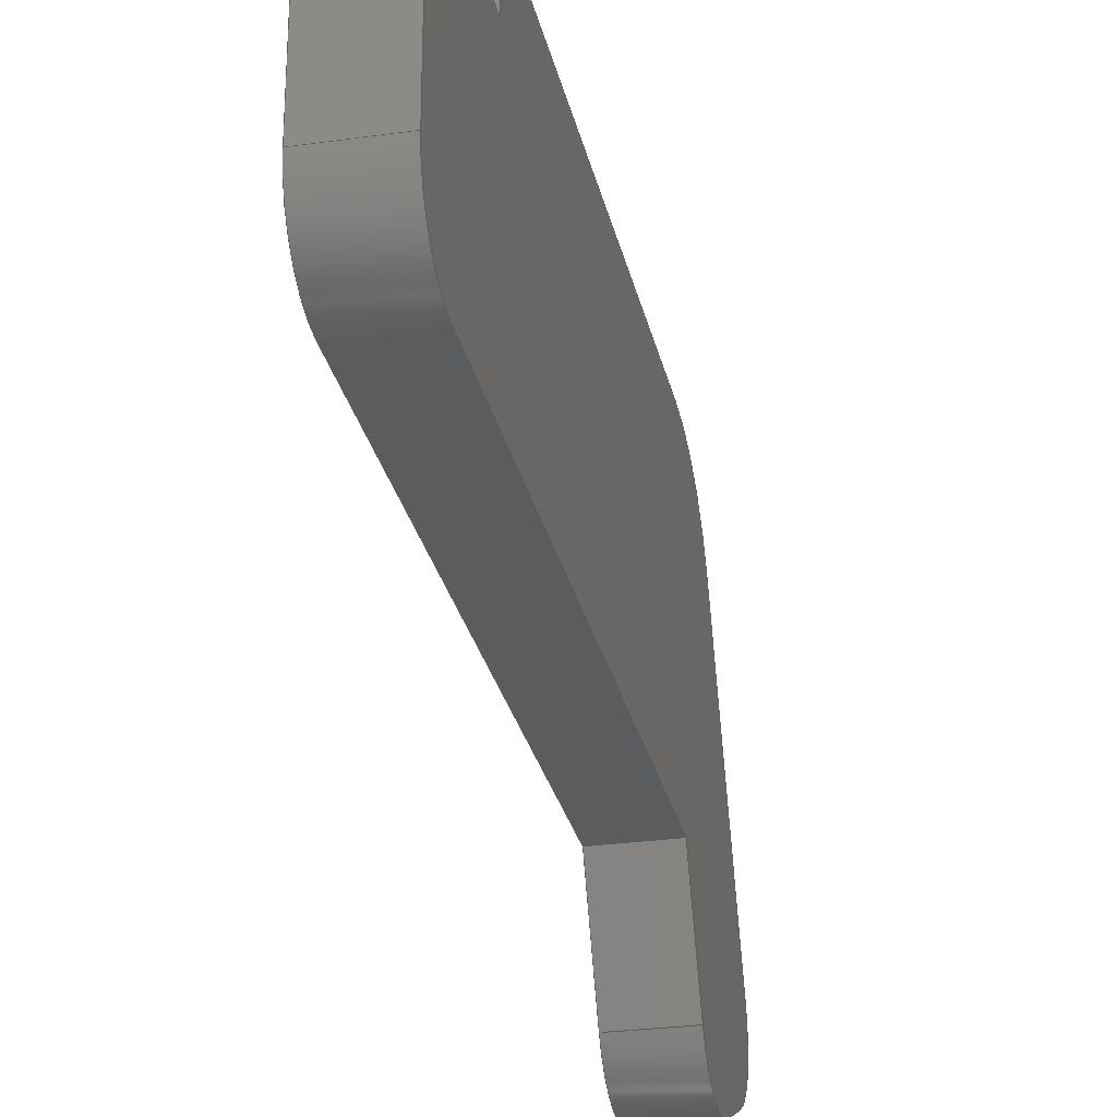
<metadata>
{"format":"step","ext":"step","renderer":"f3d","projection":"perspective","resolution":1024,"background":"white","views":[{"elev":-28.0,"azim":-167.9,"up":"+Z"}]}
</metadata>
<code>
ISO-10303-21;
DATA;
#1=MECHANICAL_DESIGN_GEOMETRIC_PRESENTATION_REPRESENTATION('',(#4),#446);
#2=SHAPE_REPRESENTATION_RELATIONSHIP('SRR','None',#453,#3);
#3=ADVANCED_BREP_SHAPE_REPRESENTATION('',(#5),#445);
#4=STYLED_ITEM('',(#462),#5);
#5=MANIFOLD_SOLID_BREP('Body1',#258);
#6=CYLINDRICAL_SURFACE('',#279,0.1588);
#7=CYLINDRICAL_SURFACE('',#282,0.1588);
#8=CYLINDRICAL_SURFACE('',#285,0.3);
#9=CYLINDRICAL_SURFACE('',#291,0.1588);
#10=FACE_OUTER_BOUND('',#24,.T.);
#11=FACE_OUTER_BOUND('',#25,.T.);
#12=FACE_OUTER_BOUND('',#26,.T.);
#13=FACE_OUTER_BOUND('',#27,.T.);
#14=FACE_OUTER_BOUND('',#28,.T.);
#15=FACE_OUTER_BOUND('',#29,.T.);
#16=FACE_OUTER_BOUND('',#30,.T.);
#17=FACE_OUTER_BOUND('',#31,.T.);
#18=FACE_OUTER_BOUND('',#32,.T.);
#19=FACE_OUTER_BOUND('',#33,.T.);
#20=FACE_OUTER_BOUND('',#34,.T.);
#21=FACE_OUTER_BOUND('',#35,.T.);
#22=FACE_OUTER_BOUND('',#36,.T.);
#23=FACE_OUTER_BOUND('',#37,.T.);
#24=EDGE_LOOP('',(#162,#163,#164,#165,#166,#167,#168,#169,#170,#171,#172,
#173));
#25=EDGE_LOOP('',(#174,#175,#176,#177));
#26=EDGE_LOOP('',(#178,#179,#180,#181));
#27=EDGE_LOOP('',(#182,#183,#184,#185));
#28=EDGE_LOOP('',(#186,#187,#188,#189));
#29=EDGE_LOOP('',(#190,#191,#192,#193));
#30=EDGE_LOOP('',(#194,#195,#196,#197));
#31=EDGE_LOOP('',(#198,#199,#200,#201));
#32=EDGE_LOOP('',(#202,#203,#204,#205));
#33=EDGE_LOOP('',(#206,#207,#208,#209));
#34=EDGE_LOOP('',(#210,#211,#212,#213));
#35=EDGE_LOOP('',(#214,#215,#216,#217));
#36=EDGE_LOOP('',(#218,#219,#220,#221));
#37=EDGE_LOOP('',(#222,#223,#224,#225,#226,#227,#228,#229,#230,#231,#232,
#233));
#38=LINE('',#374,#66);
#39=LINE('',#376,#67);
#40=LINE('',#380,#68);
#41=LINE('',#384,#69);
#42=LINE('',#388,#70);
#43=LINE('',#390,#71);
#44=LINE('',#392,#72);
#45=LINE('',#393,#73);
#46=LINE('',#396,#74);
#47=LINE('',#398,#75);
#48=LINE('',#399,#76);
#49=LINE('',#402,#77);
#50=LINE('',#403,#78);
#51=LINE('',#407,#79);
#52=LINE('',#410,#80);
#53=LINE('',#411,#81);
#54=LINE('',#415,#82);
#55=LINE('',#418,#83);
#56=LINE('',#419,#84);
#57=LINE('',#423,#85);
#58=LINE('',#426,#86);
#59=LINE('',#427,#87);
#60=LINE('',#430,#88);
#61=LINE('',#431,#89);
#62=LINE('',#434,#90);
#63=LINE('',#435,#91);
#64=LINE('',#438,#92);
#65=LINE('',#439,#93);
#66=VECTOR('',#300,1);
#67=VECTOR('',#301,1);
#68=VECTOR('',#304,1);
#69=VECTOR('',#307,1);
#70=VECTOR('',#310,1);
#71=VECTOR('',#311,1);
#72=VECTOR('',#312,1);
#73=VECTOR('',#313,1);
#74=VECTOR('',#316,1);
#75=VECTOR('',#317,1);
#76=VECTOR('',#318,1);
#77=VECTOR('',#321,1);
#78=VECTOR('',#322,1);
#79=VECTOR('',#327,1);
#80=VECTOR('',#330,1);
#81=VECTOR('',#331,1);
#82=VECTOR('',#336,1);
#83=VECTOR('',#339,1);
#84=VECTOR('',#340,1);
#85=VECTOR('',#345,1);
#86=VECTOR('',#348,1);
#87=VECTOR('',#349,1);
#88=VECTOR('',#352,1);
#89=VECTOR('',#353,1);
#90=VECTOR('',#356,1);
#91=VECTOR('',#357,1);
#92=VECTOR('',#360,1);
#93=VECTOR('',#361,1);
#94=CIRCLE('',#273,0.1588);
#95=CIRCLE('',#274,0.1588);
#96=CIRCLE('',#275,0.1588);
#97=CIRCLE('',#276,0.3);
#98=CIRCLE('',#280,0.1588);
#99=CIRCLE('',#283,0.1588);
#100=CIRCLE('',#286,0.3);
#101=CIRCLE('',#292,0.1588);
#102=VERTEX_POINT('',#370);
#103=VERTEX_POINT('',#371);
#104=VERTEX_POINT('',#373);
#105=VERTEX_POINT('',#375);
#106=VERTEX_POINT('',#377);
#107=VERTEX_POINT('',#379);
#108=VERTEX_POINT('',#381);
#109=VERTEX_POINT('',#383);
#110=VERTEX_POINT('',#385);
#111=VERTEX_POINT('',#387);
#112=VERTEX_POINT('',#389);
#113=VERTEX_POINT('',#391);
#114=VERTEX_POINT('',#395);
#115=VERTEX_POINT('',#397);
#116=VERTEX_POINT('',#401);
#117=VERTEX_POINT('',#405);
#118=VERTEX_POINT('',#409);
#119=VERTEX_POINT('',#413);
#120=VERTEX_POINT('',#417);
#121=VERTEX_POINT('',#421);
#122=VERTEX_POINT('',#425);
#123=VERTEX_POINT('',#429);
#124=VERTEX_POINT('',#433);
#125=VERTEX_POINT('',#437);
#126=EDGE_CURVE('',#102,#103,#94,.T.);
#127=EDGE_CURVE('',#103,#104,#38,.T.);
#128=EDGE_CURVE('',#104,#105,#39,.T.);
#129=EDGE_CURVE('',#105,#106,#95,.T.);
#130=EDGE_CURVE('',#106,#107,#40,.T.);
#131=EDGE_CURVE('',#107,#108,#96,.T.);
#132=EDGE_CURVE('',#108,#109,#41,.T.);
#133=EDGE_CURVE('',#109,#110,#97,.T.);
#134=EDGE_CURVE('',#110,#111,#42,.T.);
#135=EDGE_CURVE('',#111,#112,#43,.T.);
#136=EDGE_CURVE('',#112,#113,#44,.T.);
#137=EDGE_CURVE('',#113,#102,#45,.T.);
#138=EDGE_CURVE('',#114,#103,#46,.T.);
#139=EDGE_CURVE('',#115,#114,#47,.T.);
#140=EDGE_CURVE('',#104,#115,#48,.T.);
#141=EDGE_CURVE('',#116,#115,#49,.T.);
#142=EDGE_CURVE('',#105,#116,#50,.T.);
#143=EDGE_CURVE('',#117,#116,#98,.T.);
#144=EDGE_CURVE('',#106,#117,#51,.T.);
#145=EDGE_CURVE('',#118,#117,#52,.T.);
#146=EDGE_CURVE('',#107,#118,#53,.T.);
#147=EDGE_CURVE('',#119,#118,#99,.T.);
#148=EDGE_CURVE('',#108,#119,#54,.T.);
#149=EDGE_CURVE('',#120,#119,#55,.T.);
#150=EDGE_CURVE('',#109,#120,#56,.T.);
#151=EDGE_CURVE('',#121,#120,#100,.T.);
#152=EDGE_CURVE('',#110,#121,#57,.T.);
#153=EDGE_CURVE('',#122,#121,#58,.T.);
#154=EDGE_CURVE('',#111,#122,#59,.T.);
#155=EDGE_CURVE('',#123,#122,#60,.T.);
#156=EDGE_CURVE('',#112,#123,#61,.T.);
#157=EDGE_CURVE('',#124,#123,#62,.T.);
#158=EDGE_CURVE('',#113,#124,#63,.T.);
#159=EDGE_CURVE('',#125,#124,#64,.T.);
#160=EDGE_CURVE('',#102,#125,#65,.T.);
#161=EDGE_CURVE('',#114,#125,#101,.T.);
#162=ORIENTED_EDGE('',*,*,#126,.T.);
#163=ORIENTED_EDGE('',*,*,#127,.T.);
#164=ORIENTED_EDGE('',*,*,#128,.T.);
#165=ORIENTED_EDGE('',*,*,#129,.T.);
#166=ORIENTED_EDGE('',*,*,#130,.T.);
#167=ORIENTED_EDGE('',*,*,#131,.T.);
#168=ORIENTED_EDGE('',*,*,#132,.T.);
#169=ORIENTED_EDGE('',*,*,#133,.T.);
#170=ORIENTED_EDGE('',*,*,#134,.T.);
#171=ORIENTED_EDGE('',*,*,#135,.T.);
#172=ORIENTED_EDGE('',*,*,#136,.T.);
#173=ORIENTED_EDGE('',*,*,#137,.T.);
#174=ORIENTED_EDGE('',*,*,#138,.F.);
#175=ORIENTED_EDGE('',*,*,#139,.F.);
#176=ORIENTED_EDGE('',*,*,#140,.F.);
#177=ORIENTED_EDGE('',*,*,#127,.F.);
#178=ORIENTED_EDGE('',*,*,#140,.T.);
#179=ORIENTED_EDGE('',*,*,#141,.F.);
#180=ORIENTED_EDGE('',*,*,#142,.F.);
#181=ORIENTED_EDGE('',*,*,#128,.F.);
#182=ORIENTED_EDGE('',*,*,#142,.T.);
#183=ORIENTED_EDGE('',*,*,#143,.F.);
#184=ORIENTED_EDGE('',*,*,#144,.F.);
#185=ORIENTED_EDGE('',*,*,#129,.F.);
#186=ORIENTED_EDGE('',*,*,#144,.T.);
#187=ORIENTED_EDGE('',*,*,#145,.F.);
#188=ORIENTED_EDGE('',*,*,#146,.F.);
#189=ORIENTED_EDGE('',*,*,#130,.F.);
#190=ORIENTED_EDGE('',*,*,#146,.T.);
#191=ORIENTED_EDGE('',*,*,#147,.F.);
#192=ORIENTED_EDGE('',*,*,#148,.F.);
#193=ORIENTED_EDGE('',*,*,#131,.F.);
#194=ORIENTED_EDGE('',*,*,#148,.T.);
#195=ORIENTED_EDGE('',*,*,#149,.F.);
#196=ORIENTED_EDGE('',*,*,#150,.F.);
#197=ORIENTED_EDGE('',*,*,#132,.F.);
#198=ORIENTED_EDGE('',*,*,#150,.T.);
#199=ORIENTED_EDGE('',*,*,#151,.F.);
#200=ORIENTED_EDGE('',*,*,#152,.F.);
#201=ORIENTED_EDGE('',*,*,#133,.F.);
#202=ORIENTED_EDGE('',*,*,#152,.T.);
#203=ORIENTED_EDGE('',*,*,#153,.F.);
#204=ORIENTED_EDGE('',*,*,#154,.F.);
#205=ORIENTED_EDGE('',*,*,#134,.F.);
#206=ORIENTED_EDGE('',*,*,#154,.T.);
#207=ORIENTED_EDGE('',*,*,#155,.F.);
#208=ORIENTED_EDGE('',*,*,#156,.F.);
#209=ORIENTED_EDGE('',*,*,#135,.F.);
#210=ORIENTED_EDGE('',*,*,#156,.T.);
#211=ORIENTED_EDGE('',*,*,#157,.F.);
#212=ORIENTED_EDGE('',*,*,#158,.F.);
#213=ORIENTED_EDGE('',*,*,#136,.F.);
#214=ORIENTED_EDGE('',*,*,#158,.T.);
#215=ORIENTED_EDGE('',*,*,#159,.F.);
#216=ORIENTED_EDGE('',*,*,#160,.F.);
#217=ORIENTED_EDGE('',*,*,#137,.F.);
#218=ORIENTED_EDGE('',*,*,#160,.T.);
#219=ORIENTED_EDGE('',*,*,#161,.F.);
#220=ORIENTED_EDGE('',*,*,#138,.T.);
#221=ORIENTED_EDGE('',*,*,#126,.F.);
#222=ORIENTED_EDGE('',*,*,#161,.T.);
#223=ORIENTED_EDGE('',*,*,#159,.T.);
#224=ORIENTED_EDGE('',*,*,#157,.T.);
#225=ORIENTED_EDGE('',*,*,#155,.T.);
#226=ORIENTED_EDGE('',*,*,#153,.T.);
#227=ORIENTED_EDGE('',*,*,#151,.T.);
#228=ORIENTED_EDGE('',*,*,#149,.T.);
#229=ORIENTED_EDGE('',*,*,#147,.T.);
#230=ORIENTED_EDGE('',*,*,#145,.T.);
#231=ORIENTED_EDGE('',*,*,#143,.T.);
#232=ORIENTED_EDGE('',*,*,#141,.T.);
#233=ORIENTED_EDGE('',*,*,#139,.T.);
#234=PLANE('',#272);
#235=PLANE('',#277);
#236=PLANE('',#278);
#237=PLANE('',#281);
#238=PLANE('',#284);
#239=PLANE('',#287);
#240=PLANE('',#288);
#241=PLANE('',#289);
#242=PLANE('',#290);
#243=PLANE('',#293);
#244=ADVANCED_FACE('',(#10),#234,.F.);
#245=ADVANCED_FACE('',(#11),#235,.T.);
#246=ADVANCED_FACE('',(#12),#236,.T.);
#247=ADVANCED_FACE('',(#13),#6,.T.);
#248=ADVANCED_FACE('',(#14),#237,.T.);
#249=ADVANCED_FACE('',(#15),#7,.T.);
#250=ADVANCED_FACE('',(#16),#238,.T.);
#251=ADVANCED_FACE('',(#17),#8,.T.);
#252=ADVANCED_FACE('',(#18),#239,.T.);
#253=ADVANCED_FACE('',(#19),#240,.T.);
#254=ADVANCED_FACE('',(#20),#241,.T.);
#255=ADVANCED_FACE('',(#21),#242,.T.);
#256=ADVANCED_FACE('',(#22),#9,.T.);
#257=ADVANCED_FACE('',(#23),#243,.T.);
#258=CLOSED_SHELL('',(#244,#245,#246,#247,#248,#249,#250,#251,#252,#253,
#254,#255,#256,#257));
#259=DERIVED_UNIT_ELEMENT(#261,1);
#260=DERIVED_UNIT_ELEMENT(#448,3);
#261=(
MASS_UNIT()
NAMED_UNIT(*)
SI_UNIT(.KILO.,.GRAM.)
);
#262=DERIVED_UNIT((#259,#260));
#263=MEASURE_REPRESENTATION_ITEM('density measure',
POSITIVE_RATIO_MEASURE(1060),#262);
#264=PROPERTY_DEFINITION_REPRESENTATION(#269,#266);
#265=PROPERTY_DEFINITION_REPRESENTATION(#270,#267);
#266=REPRESENTATION('material name',(#268),#445);
#267=REPRESENTATION('density',(#263),#445);
#268=DESCRIPTIVE_REPRESENTATION_ITEM('ABS Plastic','ABS Plastic');
#269=PROPERTY_DEFINITION('material property','material name',#455);
#270=PROPERTY_DEFINITION('material property','density of part',#455);
#271=AXIS2_PLACEMENT_3D('placement',#368,#294,#295);
#272=AXIS2_PLACEMENT_3D('',#369,#296,#297);
#273=AXIS2_PLACEMENT_3D('',#372,#298,#299);
#274=AXIS2_PLACEMENT_3D('',#378,#302,#303);
#275=AXIS2_PLACEMENT_3D('',#382,#305,#306);
#276=AXIS2_PLACEMENT_3D('',#386,#308,#309);
#277=AXIS2_PLACEMENT_3D('',#394,#314,#315);
#278=AXIS2_PLACEMENT_3D('',#400,#319,#320);
#279=AXIS2_PLACEMENT_3D('',#404,#323,#324);
#280=AXIS2_PLACEMENT_3D('',#406,#325,#326);
#281=AXIS2_PLACEMENT_3D('',#408,#328,#329);
#282=AXIS2_PLACEMENT_3D('',#412,#332,#333);
#283=AXIS2_PLACEMENT_3D('',#414,#334,#335);
#284=AXIS2_PLACEMENT_3D('',#416,#337,#338);
#285=AXIS2_PLACEMENT_3D('',#420,#341,#342);
#286=AXIS2_PLACEMENT_3D('',#422,#343,#344);
#287=AXIS2_PLACEMENT_3D('',#424,#346,#347);
#288=AXIS2_PLACEMENT_3D('',#428,#350,#351);
#289=AXIS2_PLACEMENT_3D('',#432,#354,#355);
#290=AXIS2_PLACEMENT_3D('',#436,#358,#359);
#291=AXIS2_PLACEMENT_3D('',#440,#362,#363);
#292=AXIS2_PLACEMENT_3D('',#441,#364,#365);
#293=AXIS2_PLACEMENT_3D('',#442,#366,#367);
#294=DIRECTION('axis',(0,0,1));
#295=DIRECTION('refdir',(1,0,0));
#296=DIRECTION('center_axis',(1,0,0));
#297=DIRECTION('ref_axis',(0,1,0));
#298=DIRECTION('center_axis',(-1,0,0));
#299=DIRECTION('ref_axis',(0,1.049e-15,-1));
#300=DIRECTION('',(0,-1,0));
#301=DIRECTION('',(0,-0.4147,-0.91));
#302=DIRECTION('center_axis',(-1,0,0));
#303=DIRECTION('ref_axis',(0,-0.4147,-0.91));
#304=DIRECTION('',(0,-0.91,0.4147));
#305=DIRECTION('center_axis',(-1,0,0));
#306=DIRECTION('ref_axis',(0,-0.91,0.4147));
#307=DIRECTION('',(0,0.4147,0.91));
#308=DIRECTION('center_axis',(-1,0,0));
#309=DIRECTION('ref_axis',(0,0,1));
#310=DIRECTION('',(0,1,0));
#311=DIRECTION('',(0,0,-1));
#312=DIRECTION('',(0,1,0));
#313=DIRECTION('',(0,-3.85e-16,-1));
#314=DIRECTION('center_axis',(0,0,-1));
#315=DIRECTION('ref_axis',(0,1,0));
#316=DIRECTION('',(-1,0,0));
#317=DIRECTION('',(0,1,0));
#318=DIRECTION('',(1,0,0));
#319=DIRECTION('center_axis',(0,0.91,-0.4147));
#320=DIRECTION('ref_axis',(0,0.4147,0.91));
#321=DIRECTION('',(0,0.4147,0.91));
#322=DIRECTION('',(1,0,0));
#323=DIRECTION('center_axis',(1,0,0));
#324=DIRECTION('ref_axis',(0,-0.4147,-0.91));
#325=DIRECTION('center_axis',(1,0,0));
#326=DIRECTION('ref_axis',(0,-0.4147,-0.91));
#327=DIRECTION('',(1,0,0));
#328=DIRECTION('center_axis',(0,-0.4147,-0.91));
#329=DIRECTION('ref_axis',(0,0.91,-0.4147));
#330=DIRECTION('',(0,0.91,-0.4147));
#331=DIRECTION('',(1,0,0));
#332=DIRECTION('center_axis',(1,0,0));
#333=DIRECTION('ref_axis',(0,-0.91,0.4147));
#334=DIRECTION('center_axis',(1,0,0));
#335=DIRECTION('ref_axis',(0,-0.91,0.4147));
#336=DIRECTION('',(1,0,0));
#337=DIRECTION('center_axis',(0,-0.91,0.4147));
#338=DIRECTION('ref_axis',(0,-0.4147,-0.91));
#339=DIRECTION('',(0,-0.4147,-0.91));
#340=DIRECTION('',(1,0,0));
#341=DIRECTION('center_axis',(1,0,0));
#342=DIRECTION('ref_axis',(0,0,1));
#343=DIRECTION('center_axis',(1,0,0));
#344=DIRECTION('ref_axis',(0,0,1));
#345=DIRECTION('',(1,0,0));
#346=DIRECTION('center_axis',(0,0,1));
#347=DIRECTION('ref_axis',(0,-1,0));
#348=DIRECTION('',(0,-1,0));
#349=DIRECTION('',(1,0,0));
#350=DIRECTION('center_axis',(0,1,0));
#351=DIRECTION('ref_axis',(0,0,1));
#352=DIRECTION('',(0,0,1));
#353=DIRECTION('',(1,0,0));
#354=DIRECTION('center_axis',(0,0,1));
#355=DIRECTION('ref_axis',(0,-1,0));
#356=DIRECTION('',(0,-1,0));
#357=DIRECTION('',(1,0,0));
#358=DIRECTION('center_axis',(0,1,-3.85e-16));
#359=DIRECTION('ref_axis',(0,3.85e-16,1));
#360=DIRECTION('',(0,3.85e-16,1));
#361=DIRECTION('',(1,0,0));
#362=DIRECTION('center_axis',(1,0,0));
#363=DIRECTION('ref_axis',(0,1.049e-15,-1));
#364=DIRECTION('center_axis',(1,0,0));
#365=DIRECTION('ref_axis',(0,1.049e-15,-1));
#366=DIRECTION('center_axis',(1,0,0));
#367=DIRECTION('ref_axis',(0,1,0));
#368=CARTESIAN_POINT('',(0,0,0));
#369=CARTESIAN_POINT('Origin',(-0.07938,-0.7243,-0.3905));
#370=CARTESIAN_POINT('',(-0.07938,0.375,-0.4325));
#371=CARTESIAN_POINT('',(-0.07938,0.2162,-0.5913));
#372=CARTESIAN_POINT('Origin',(-0.07938,0.2162,-0.4325));
#373=CARTESIAN_POINT('',(-0.07938,-1.272,-0.5913));
#374=CARTESIAN_POINT('',(-0.07938,-1.272,-0.5913));
#375=CARTESIAN_POINT('',(-0.07938,-1.388,-0.8468));
#376=CARTESIAN_POINT('',(-0.07938,-1.388,-0.8468));
#377=CARTESIAN_POINT('',(-0.07938,-1.598,-0.9254));
#378=CARTESIAN_POINT('Origin',(-0.07938,-1.533,-0.781));
#379=CARTESIAN_POINT('',(-0.07938,-1.731,-0.8651));
#380=CARTESIAN_POINT('',(-0.07938,-1.731,-0.8651));
#381=CARTESIAN_POINT('',(-0.07938,-1.809,-0.6548));
#382=CARTESIAN_POINT('Origin',(-0.07938,-1.665,-0.7206));
#383=CARTESIAN_POINT('',(-0.07938,-1.519,-0.01684));
#384=CARTESIAN_POINT('',(-0.07938,-1.519,-0.01684));
#385=CARTESIAN_POINT('',(-0.07938,-1.246,0.1588));
#386=CARTESIAN_POINT('Origin',(-0.07938,-1.246,-0.1412));
#387=CARTESIAN_POINT('',(-0.07938,0,0.1588));
#388=CARTESIAN_POINT('',(-0.07938,0,0.1588));
#389=CARTESIAN_POINT('',(-0.07938,0,0));
#390=CARTESIAN_POINT('',(-0.07938,0,0));
#391=CARTESIAN_POINT('',(-0.07938,0.375,0));
#392=CARTESIAN_POINT('',(-0.07938,0.375,0));
#393=CARTESIAN_POINT('',(-0.07938,0.375,-0.4325));
#394=CARTESIAN_POINT('Origin',(0,-1.272,-0.5913));
#395=CARTESIAN_POINT('',(0.07938,0.2162,-0.5913));
#396=CARTESIAN_POINT('',(0,0.2162,-0.5913));
#397=CARTESIAN_POINT('',(0.07938,-1.272,-0.5913));
#398=CARTESIAN_POINT('',(0.07938,-1.272,-0.5913));
#399=CARTESIAN_POINT('',(0,-1.272,-0.5913));
#400=CARTESIAN_POINT('Origin',(0,-1.388,-0.8468));
#401=CARTESIAN_POINT('',(0.07938,-1.388,-0.8468));
#402=CARTESIAN_POINT('',(0.07938,-1.388,-0.8468));
#403=CARTESIAN_POINT('',(0,-1.388,-0.8468));
#404=CARTESIAN_POINT('Origin',(0,-1.533,-0.781));
#405=CARTESIAN_POINT('',(0.07938,-1.598,-0.9254));
#406=CARTESIAN_POINT('Origin',(0.07938,-1.533,-0.781));
#407=CARTESIAN_POINT('',(0,-1.598,-0.9254));
#408=CARTESIAN_POINT('Origin',(0,-1.731,-0.8651));
#409=CARTESIAN_POINT('',(0.07938,-1.731,-0.8651));
#410=CARTESIAN_POINT('',(0.07938,-1.731,-0.8651));
#411=CARTESIAN_POINT('',(0,-1.731,-0.8651));
#412=CARTESIAN_POINT('Origin',(0,-1.665,-0.7206));
#413=CARTESIAN_POINT('',(0.07938,-1.809,-0.6548));
#414=CARTESIAN_POINT('Origin',(0.07938,-1.665,-0.7206));
#415=CARTESIAN_POINT('',(0,-1.809,-0.6548));
#416=CARTESIAN_POINT('Origin',(0,-1.519,-0.01684));
#417=CARTESIAN_POINT('',(0.07938,-1.519,-0.01684));
#418=CARTESIAN_POINT('',(0.07938,-1.519,-0.01684));
#419=CARTESIAN_POINT('',(0,-1.519,-0.01684));
#420=CARTESIAN_POINT('Origin',(0,-1.246,-0.1412));
#421=CARTESIAN_POINT('',(0.07938,-1.246,0.1588));
#422=CARTESIAN_POINT('Origin',(0.07938,-1.246,-0.1412));
#423=CARTESIAN_POINT('',(0,-1.246,0.1588));
#424=CARTESIAN_POINT('Origin',(0,0,0.1588));
#425=CARTESIAN_POINT('',(0.07938,0,0.1588));
#426=CARTESIAN_POINT('',(0.07938,0,0.1588));
#427=CARTESIAN_POINT('',(0,0,0.1588));
#428=CARTESIAN_POINT('Origin',(0,0,0));
#429=CARTESIAN_POINT('',(0.07938,0,0));
#430=CARTESIAN_POINT('',(0.07938,0,0));
#431=CARTESIAN_POINT('',(0,0,0));
#432=CARTESIAN_POINT('Origin',(0,0.375,0));
#433=CARTESIAN_POINT('',(0.07938,0.375,0));
#434=CARTESIAN_POINT('',(0.07938,0.375,0));
#435=CARTESIAN_POINT('',(0,0.375,0));
#436=CARTESIAN_POINT('Origin',(0,0.375,-0.4325));
#437=CARTESIAN_POINT('',(0.07938,0.375,-0.4325));
#438=CARTESIAN_POINT('',(0.07938,0.375,-0.4325));
#439=CARTESIAN_POINT('',(0,0.375,-0.4325));
#440=CARTESIAN_POINT('Origin',(0,0.2162,-0.4325));
#441=CARTESIAN_POINT('Origin',(0.07938,0.2162,-0.4325));
#442=CARTESIAN_POINT('Origin',(0.07938,-0.7243,-0.3905));
#443=UNCERTAINTY_MEASURE_WITH_UNIT(LENGTH_MEASURE(0.001),#447,
'DISTANCE_ACCURACY_VALUE',
'Maximum model space distance between geometric entities at asserted c
onnectivities');
#444=UNCERTAINTY_MEASURE_WITH_UNIT(LENGTH_MEASURE(0.001),#447,
'DISTANCE_ACCURACY_VALUE',
'Maximum model space distance between geometric entities at asserted c
onnectivities');
#445=(
GEOMETRIC_REPRESENTATION_CONTEXT(3)
GLOBAL_UNCERTAINTY_ASSIGNED_CONTEXT((#443))
GLOBAL_UNIT_ASSIGNED_CONTEXT((#447,#449,#450))
REPRESENTATION_CONTEXT('','3D')
);
#446=(
GEOMETRIC_REPRESENTATION_CONTEXT(3)
GLOBAL_UNCERTAINTY_ASSIGNED_CONTEXT((#444))
GLOBAL_UNIT_ASSIGNED_CONTEXT((#447,#449,#450))
REPRESENTATION_CONTEXT('','3D')
);
#447=(
LENGTH_UNIT()
NAMED_UNIT(*)
SI_UNIT(.CENTI.,.METRE.)
);
#448=(
LENGTH_UNIT()
NAMED_UNIT(*)
SI_UNIT($,.METRE.)
);
#449=(
NAMED_UNIT(*)
PLANE_ANGLE_UNIT()
SI_UNIT($,.RADIAN.)
);
#450=(
NAMED_UNIT(*)
SI_UNIT($,.STERADIAN.)
SOLID_ANGLE_UNIT()
);
#451=SHAPE_DEFINITION_REPRESENTATION(#452,#453);
#452=PRODUCT_DEFINITION_SHAPE('',$,#455);
#453=SHAPE_REPRESENTATION('',(#271),#445);
#454=PRODUCT_DEFINITION_CONTEXT('part definition',#459,'design');
#455=PRODUCT_DEFINITION('collector','collector',#456,#454);
#456=PRODUCT_DEFINITION_FORMATION('',$,#461);
#457=PRODUCT_RELATED_PRODUCT_CATEGORY('collector','collector',(#461));
#458=APPLICATION_PROTOCOL_DEFINITION('international standard',
'automotive_design',2009,#459);
#459=APPLICATION_CONTEXT(
'Core Data for Automotive Mechanical Design Process');
#460=PRODUCT_CONTEXT('part definition',#459,'mechanical');
#461=PRODUCT('collector','collector',$,(#460));
#462=PRESENTATION_STYLE_ASSIGNMENT((#463));
#463=SURFACE_STYLE_USAGE(.BOTH.,#464);
#464=SURFACE_SIDE_STYLE('',(#465));
#465=SURFACE_STYLE_FILL_AREA(#466);
#466=FILL_AREA_STYLE('ABS (White)',(#467));
#467=FILL_AREA_STYLE_COLOUR('ABS (White)',#468);
#468=COLOUR_RGB('ABS (White)',0.9647,0.9647,0.9529);
ENDSEC;
END-ISO-10303-21;

</code>
